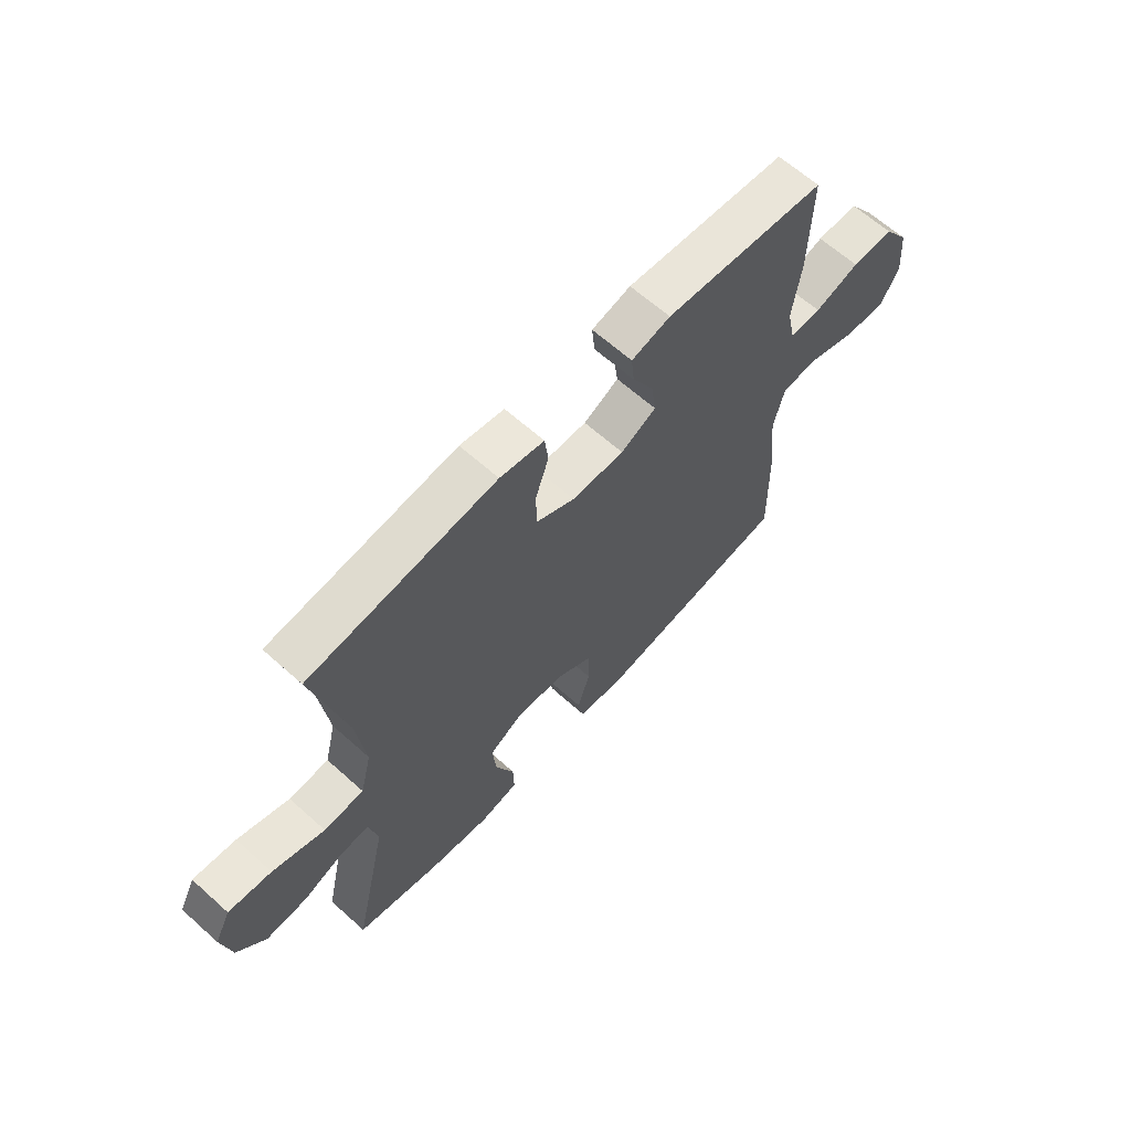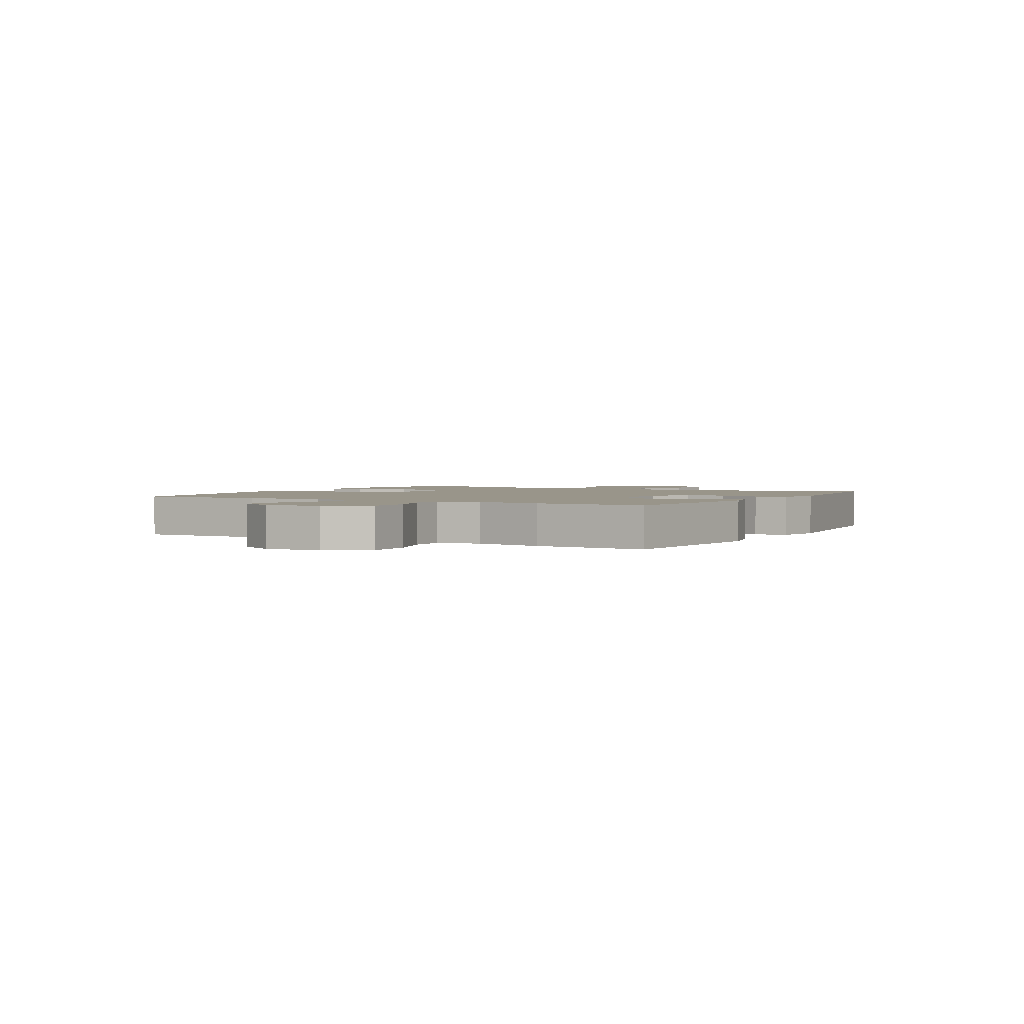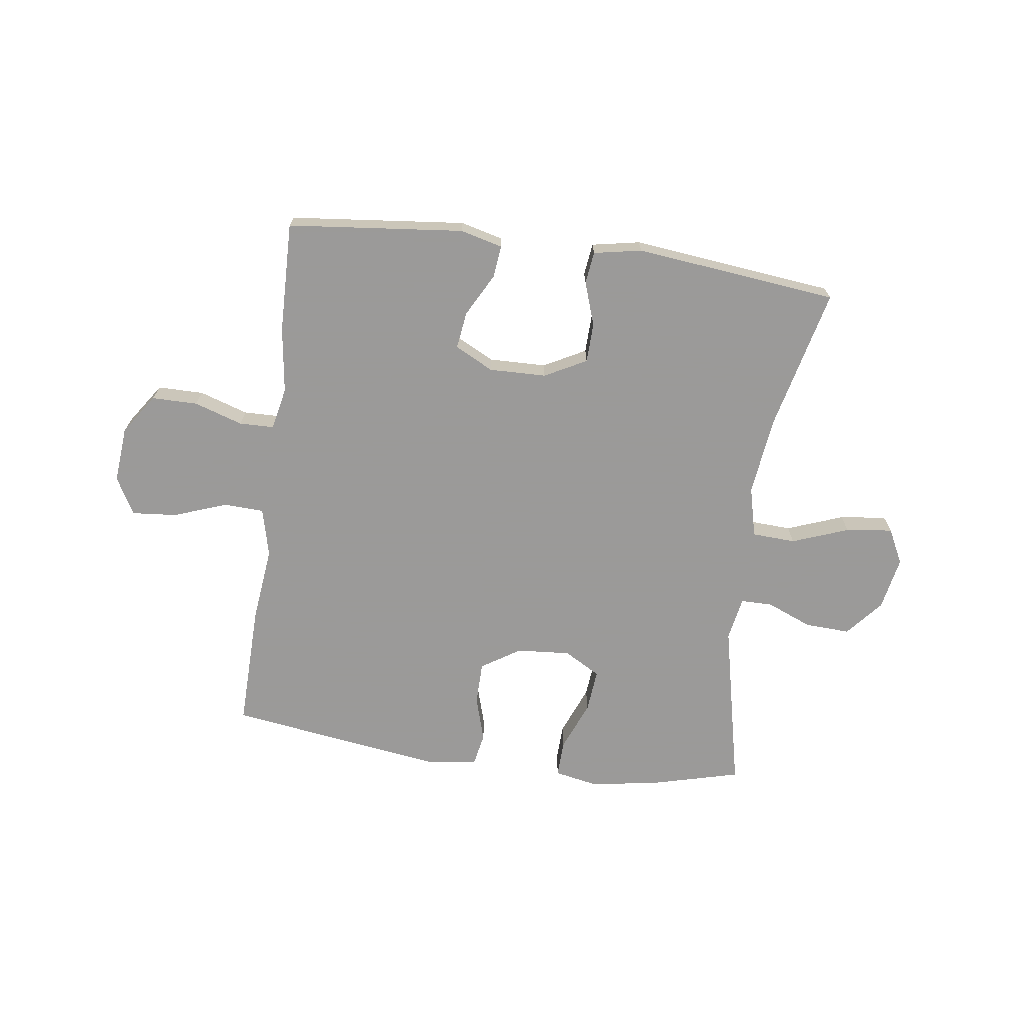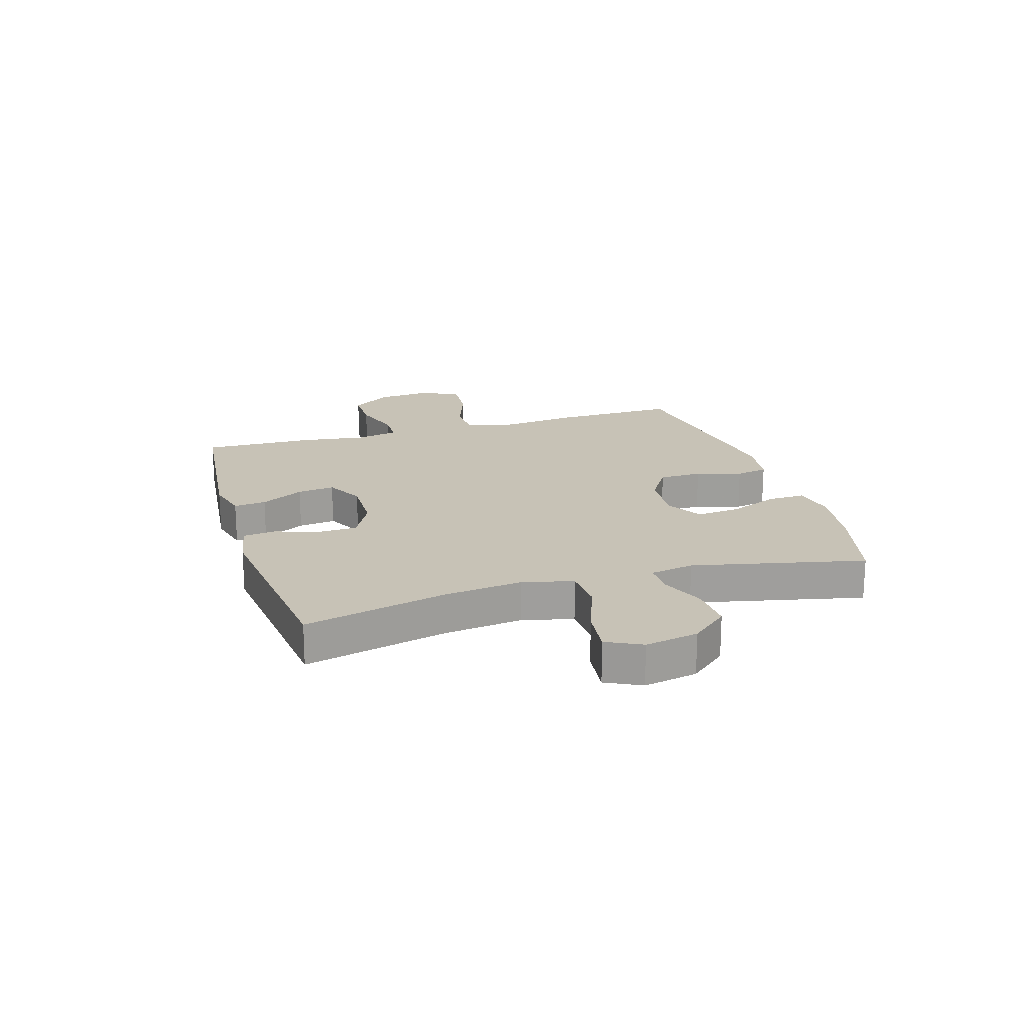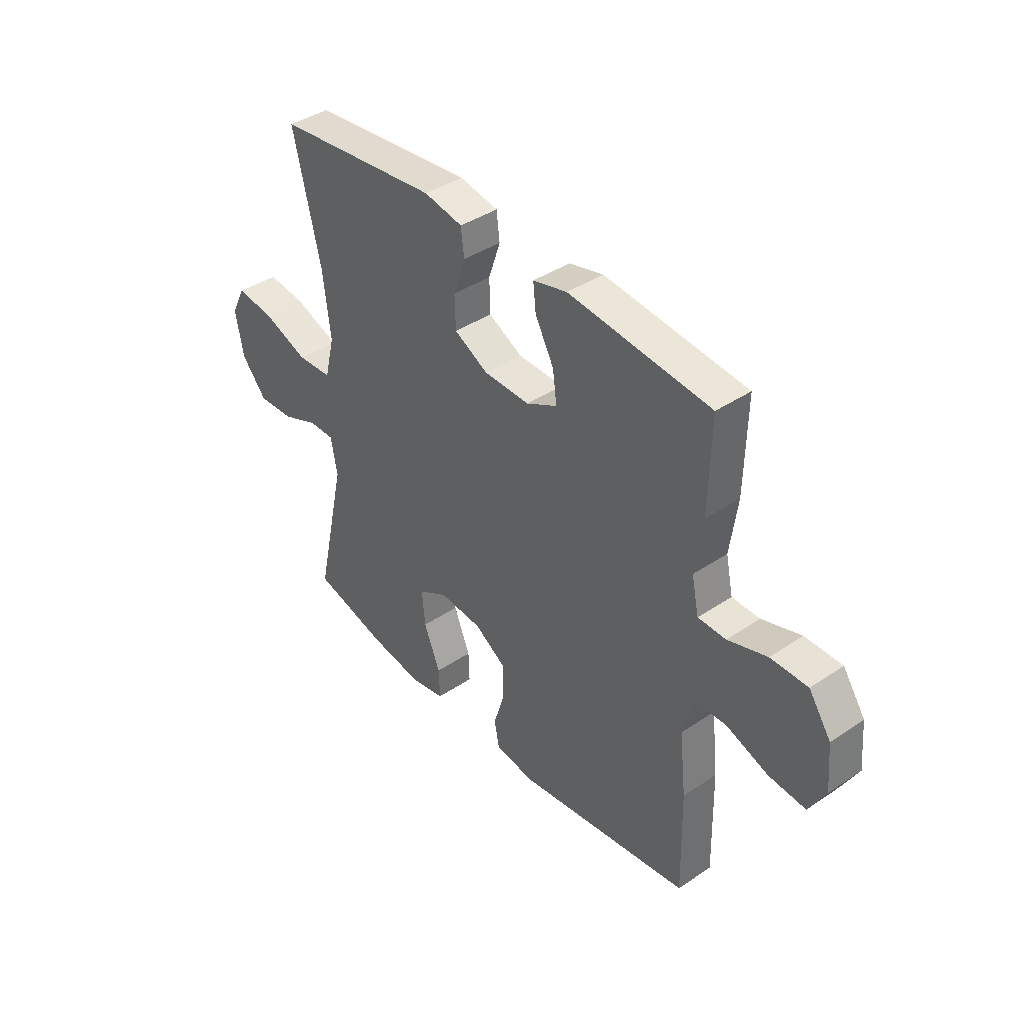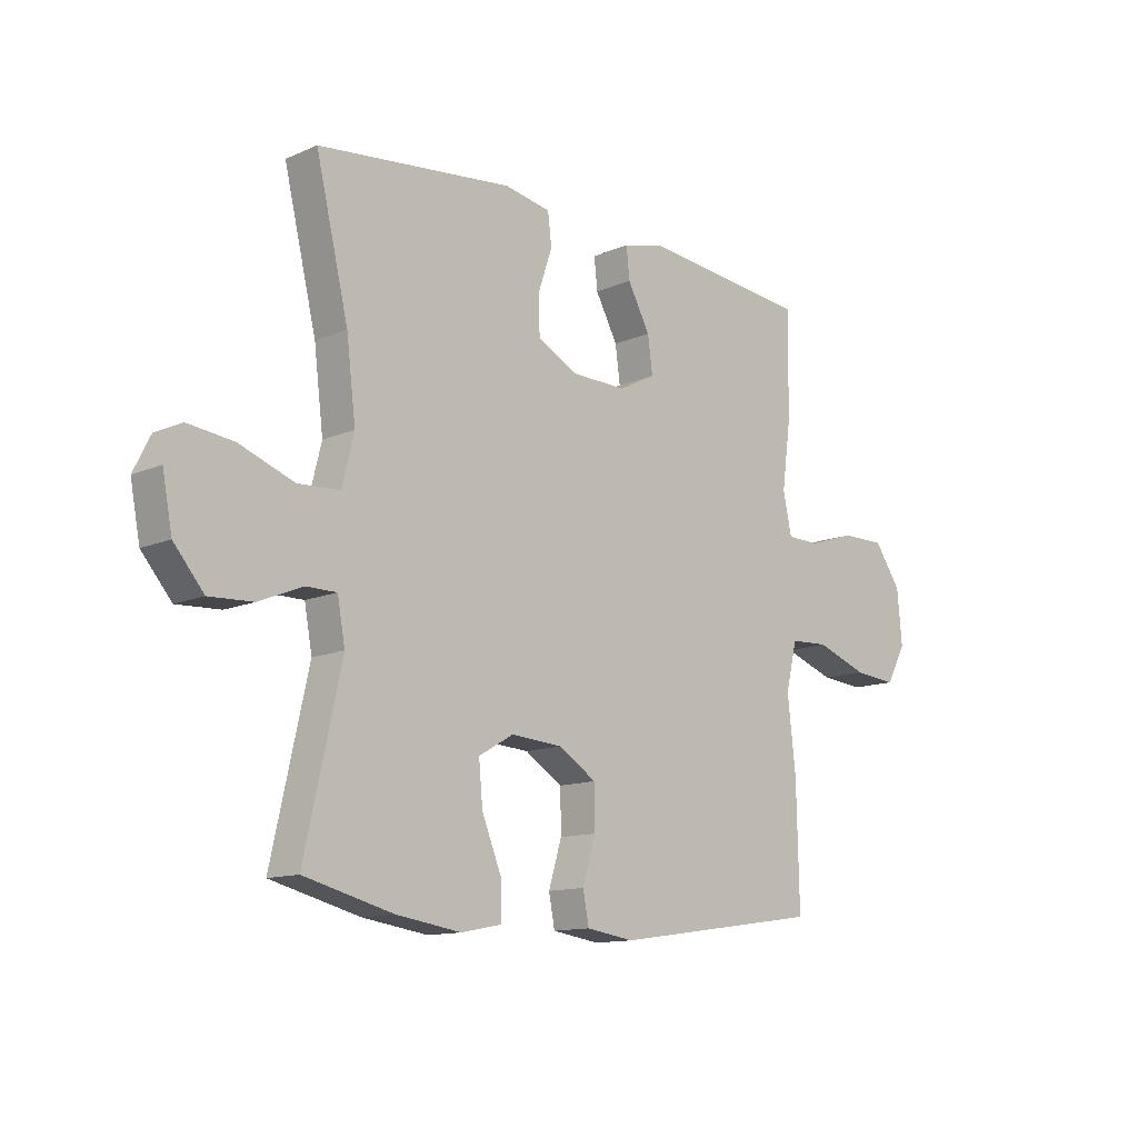
<metadata>
{"format":"obj","ext":"obj","renderer":"f3d","projection":"perspective","resolution":1024,"background":"white","views":[{"elev":64.0,"azim":132.1,"up":"+Z"},{"elev":2.1,"azim":-60.5,"up":"+Y"},{"elev":-69.5,"azim":-7.7,"up":"+Y"},{"elev":19.3,"azim":73.1,"up":"+Y"},{"elev":40.2,"azim":-129.7,"up":"+Z"},{"elev":-12.5,"azim":135.2,"up":"+Z"}]}
</metadata>
<code>
v 0.5 0.07 0.5
v 0.44 0.07 0.248
v 0.423 0.07 0.109
v 0.445 0.07 0.02
v 0.522 0.07 0.016
v 0.622 0.07 0.053
v 0.705 0.07 0.063
v 0.736 0.07 0.001
v 0.718 0.07 -0.093
v 0.663 0.07 -0.158
v 0.583 0.07 -0.154
v 0.503 0.07 -0.121
v 0.447 0.07 -0.121
v 0.433 0.07 -0.198
v 0.5 0.07 -0.5
v 0.337 0.07 -0.542
v 0.218 0.07 -0.56
v 0.143 0.07 -0.545
v 0.145 0.07 -0.48
v 0.181 0.07 -0.391
v 0.188 0.07 -0.315
v 0.124 0.07 -0.278
v 0.029 0.07 -0.285
v -0.04 0.07 -0.329
v -0.041 0.07 -0.405
v -0.017 0.07 -0.485
v -0.028 0.07 -0.542
v -0.115 0.07 -0.555
v -0.5 0.07 -0.5
v -0.495 0.07 -0.278
v -0.48 0.07 -0.145
v -0.501 0.07 -0.059
v -0.572 0.07 -0.056
v -0.666 0.07 -0.09
v -0.746 0.07 -0.097
v -0.782 0.07 -0.031
v -0.773 0.07 0.068
v -0.724 0.07 0.139
v -0.643 0.07 0.139
v -0.557 0.07 0.111
v -0.496 0.07 0.112
v -0.48 0.07 0.187
v -0.496 0.07 0.304
v -0.5 0.07 0.5
v -0.189 0.07 0.532
v -0.114 0.07 0.513
v -0.12 0.07 0.456
v -0.161 0.07 0.38
v -0.17 0.07 0.314
v -0.102 0.07 0.279
v -0.001 0.07 0.281
v 0.073 0.07 0.32
v 0.075 0.07 0.39
v 0.049 0.07 0.467
v 0.056 0.07 0.524
v 0.141 0.07 0.54
v 0.5 0 0.5
v 0.44 0 0.248
v 0.423 0 0.109
v 0.445 0 0.02
v 0.522 0 0.016
v 0.622 0 0.053
v 0.705 0 0.063
v 0.736 0 0.001
v 0.718 0 -0.093
v 0.663 0 -0.158
v 0.583 0 -0.154
v 0.503 0 -0.121
v 0.447 0 -0.121
v 0.433 0 -0.198
v 0.5 0 -0.5
v 0.337 0 -0.542
v 0.218 0 -0.56
v 0.143 0 -0.545
v 0.145 0 -0.48
v 0.181 0 -0.391
v 0.188 0 -0.315
v 0.124 0 -0.278
v 0.029 0 -0.285
v -0.04 0 -0.329
v -0.041 0 -0.405
v -0.017 0 -0.485
v -0.028 0 -0.542
v -0.115 0 -0.555
v -0.5 0 -0.5
v -0.495 0 -0.278
v -0.48 0 -0.145
v -0.501 0 -0.059
v -0.572 0 -0.056
v -0.666 0 -0.09
v -0.746 0 -0.097
v -0.782 0 -0.031
v -0.773 0 0.068
v -0.724 0 0.139
v -0.643 0 0.139
v -0.557 0 0.111
v -0.496 0 0.112
v -0.48 0 0.187
v -0.496 0 0.304
v -0.5 0 0.5
v -0.189 0 0.532
v -0.114 0 0.513
v -0.12 0 0.456
v -0.161 0 0.38
v -0.17 0 0.314
v -0.102 0 0.279
v -0.001 0 0.281
v 0.073 0 0.32
v 0.075 0 0.39
v 0.049 0 0.467
v 0.056 0 0.524
v 0.141 0 0.54
f 56 1 2
f 55 56 2
f 54 55 2
f 53 54 2
f 52 53 2 3
f 51 52 3 4
f 50 51 4
f 46 47 48
f 45 46 48
f 44 45 48
f 43 44 48
f 42 43 48
f 41 42 48 49
f 38 39 40
f 37 38 40
f 36 37 40
f 35 36 40
f 34 35 40
f 33 34 40
f 32 33 40 41
f 41 49 50
f 32 41 50
f 31 32 50
f 29 30 31
f 28 29 31
f 27 28 31
f 26 27 31
f 25 26 31
f 18 19 20
f 17 18 20
f 16 17 20
f 15 16 20
f 14 15 20
f 13 14 20 21
f 10 11 12
f 9 10 12
f 8 9 12
f 7 8 12
f 6 7 12
f 5 6 12
f 4 5 12 13
f 13 21 22
f 4 13 22
f 50 4 22
f 24 25 31 50
f 50 22 23
f 23 24 50
f 58 57 112
f 58 112 111
f 58 111 110
f 58 110 109
f 59 58 109 108
f 60 59 108 107
f 60 107 106
f 104 103 102
f 104 102 101
f 104 101 100
f 104 100 99
f 104 99 98
f 105 104 98 97
f 96 95 94
f 96 94 93
f 96 93 92
f 96 92 91
f 96 91 90
f 96 90 89
f 97 96 89 88
f 106 105 97
f 106 97 88
f 106 88 87
f 87 86 85
f 87 85 84
f 87 84 83
f 87 83 82
f 87 82 81
f 76 75 74
f 76 74 73
f 76 73 72
f 76 72 71
f 76 71 70
f 77 76 70 69
f 68 67 66
f 68 66 65
f 68 65 64
f 68 64 63
f 68 63 62
f 68 62 61
f 69 68 61 60
f 78 77 69
f 78 69 60
f 78 60 106
f 106 87 81 80
f 79 78 106
f 106 80 79
f 1 57 58 2
f 2 58 59 3
f 3 59 60 4
f 4 60 61 5
f 5 61 62 6
f 6 62 63 7
f 7 63 64 8
f 8 64 65 9
f 9 65 66 10
f 10 66 67 11
f 11 67 68 12
f 12 68 69 13
f 13 69 70 14
f 14 70 71 15
f 15 71 72 16
f 16 72 73 17
f 17 73 74 18
f 18 74 75 19
f 19 75 76 20
f 20 76 77 21
f 21 77 78 22
f 22 78 79 23
f 23 79 80 24
f 24 80 81 25
f 25 81 82 26
f 26 82 83 27
f 27 83 84 28
f 28 84 85 29
f 29 85 86 30
f 30 86 87 31
f 31 87 88 32
f 32 88 89 33
f 33 89 90 34
f 34 90 91 35
f 35 91 92 36
f 36 92 93 37
f 37 93 94 38
f 38 94 95 39
f 39 95 96 40
f 40 96 97 41
f 41 97 98 42
f 42 98 99 43
f 43 99 100 44
f 44 100 101 45
f 45 101 102 46
f 46 102 103 47
f 47 103 104 48
f 48 104 105 49
f 49 105 106 50
f 50 106 107 51
f 51 107 108 52
f 52 108 109 53
f 53 109 110 54
f 54 110 111 55
f 55 111 112 56
f 56 112 57 1

</code>
